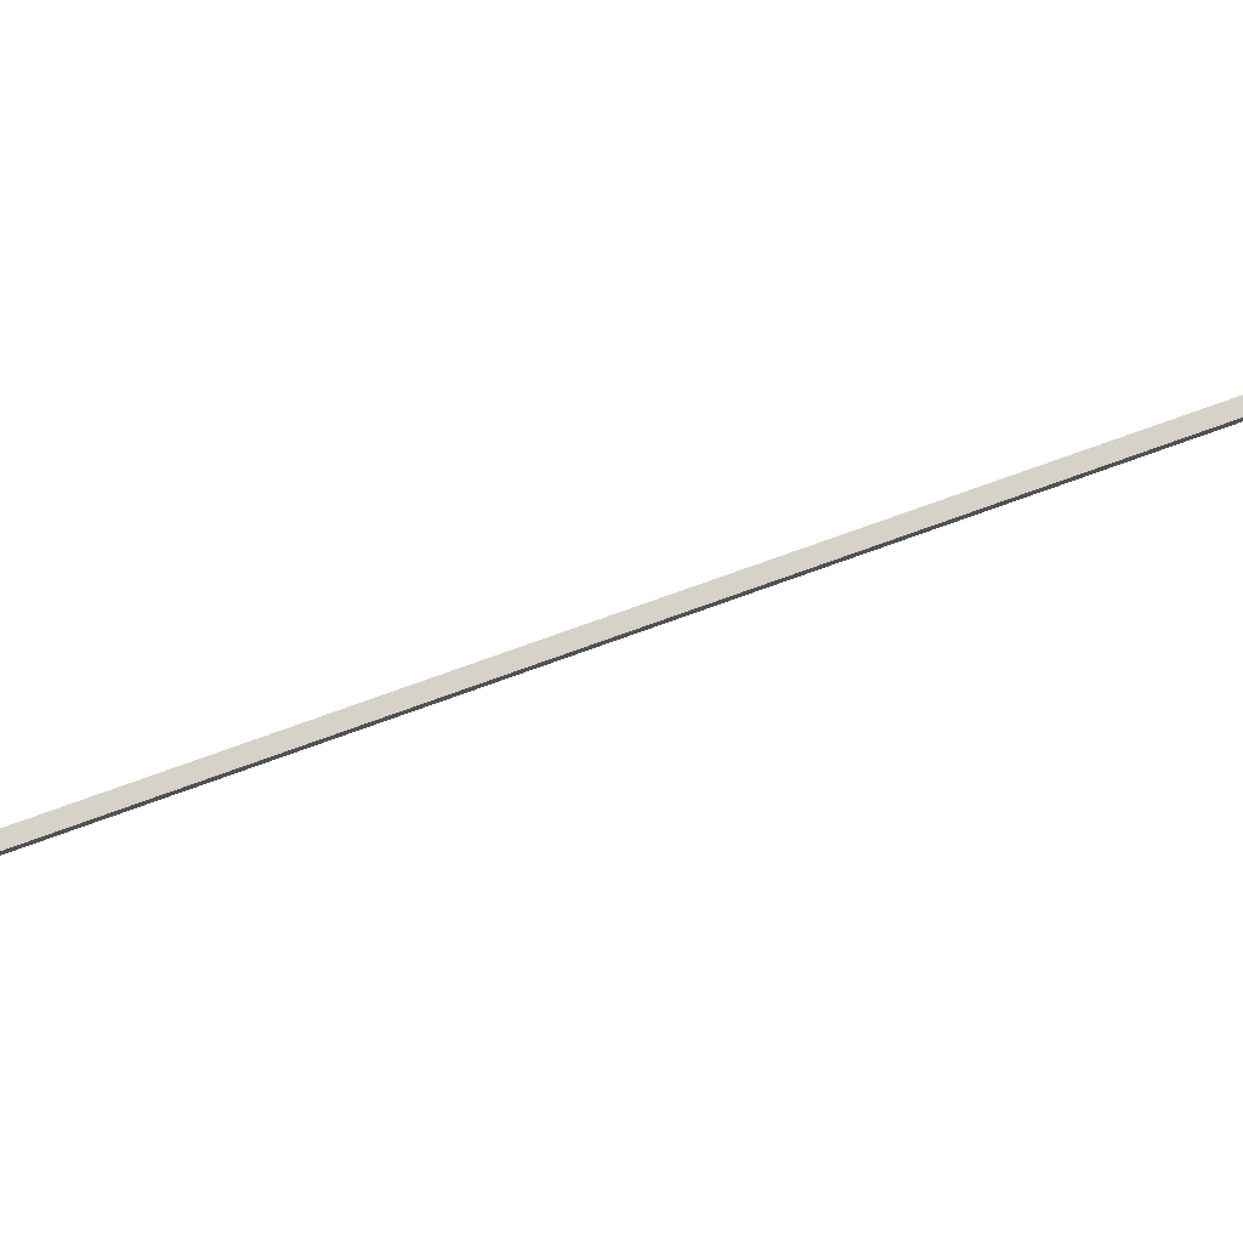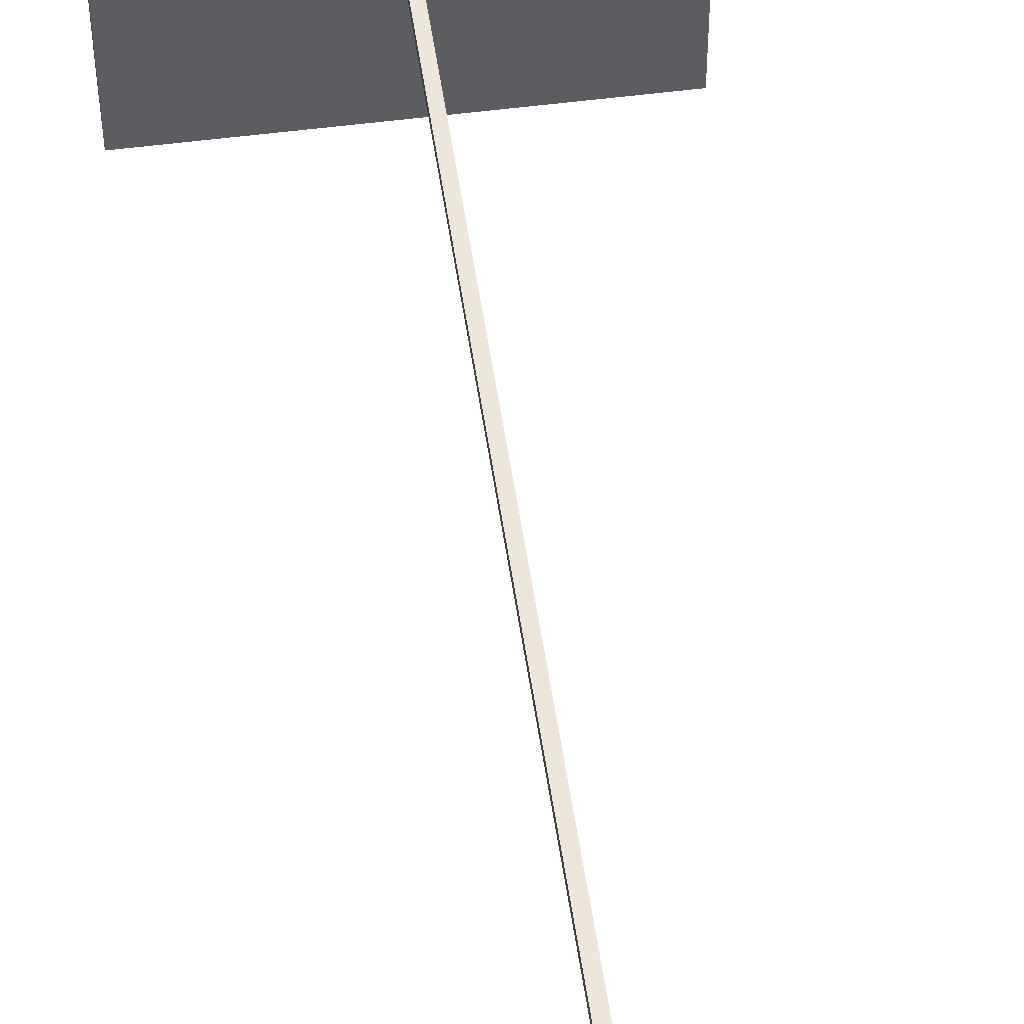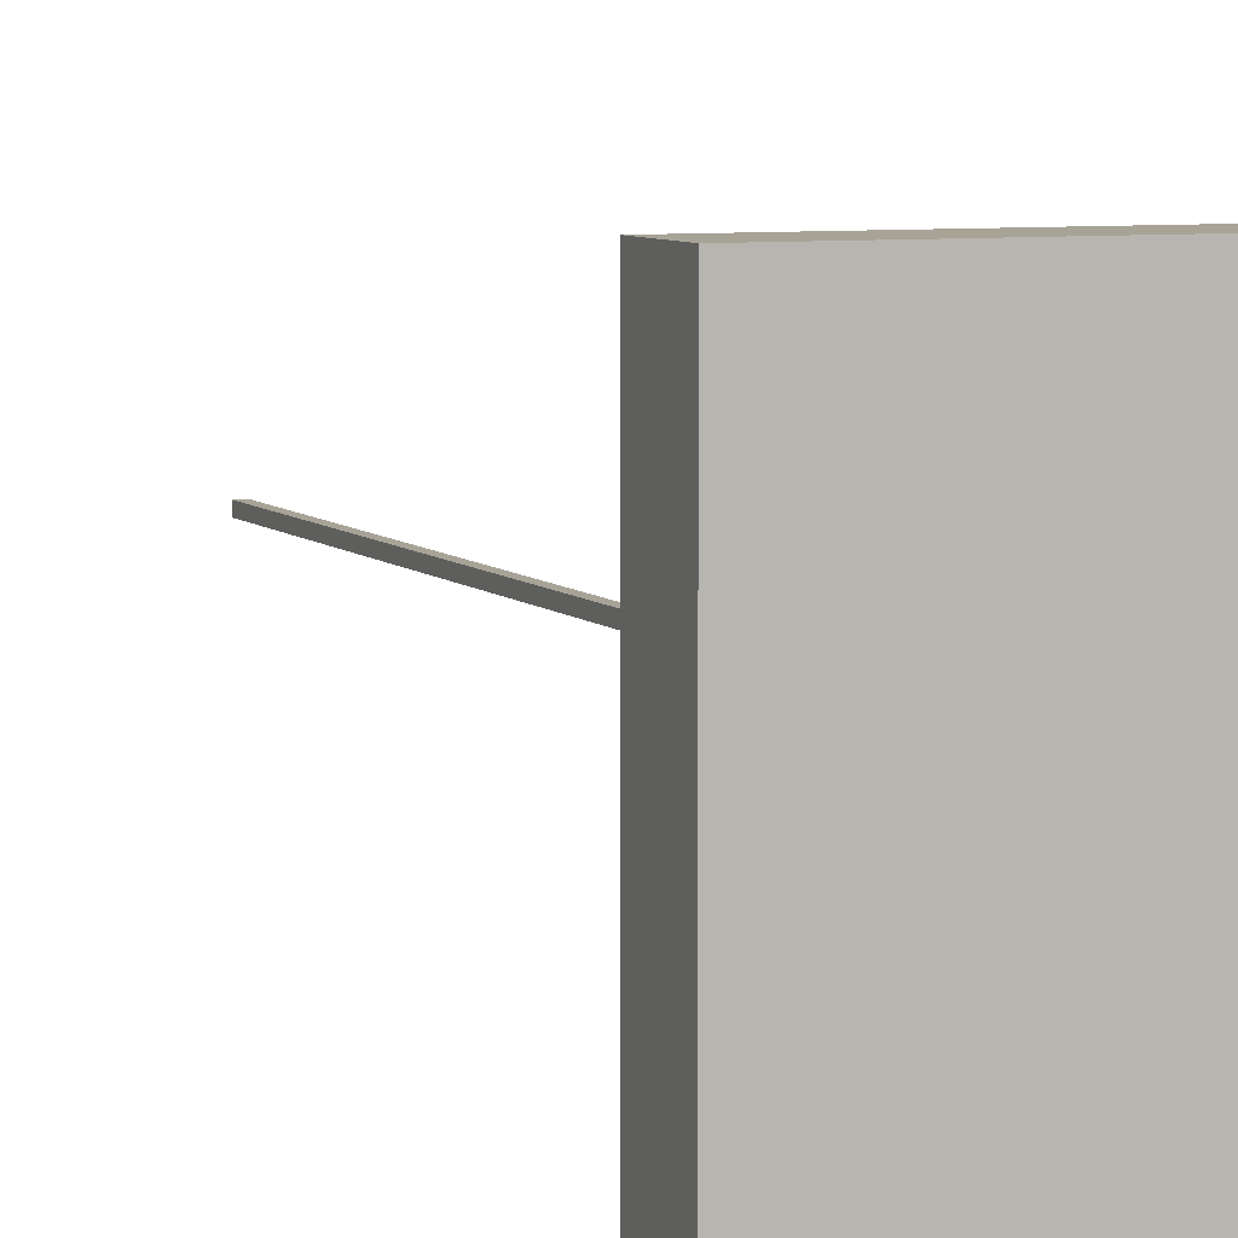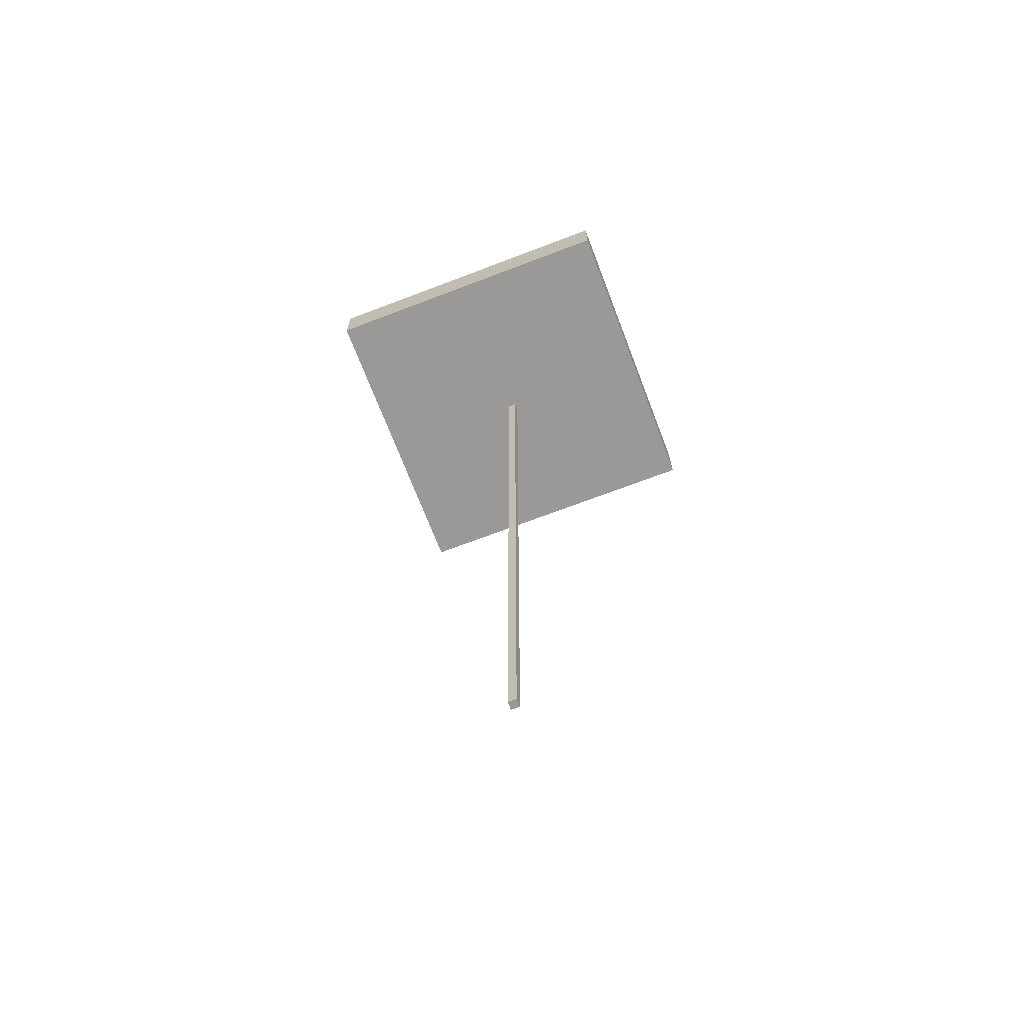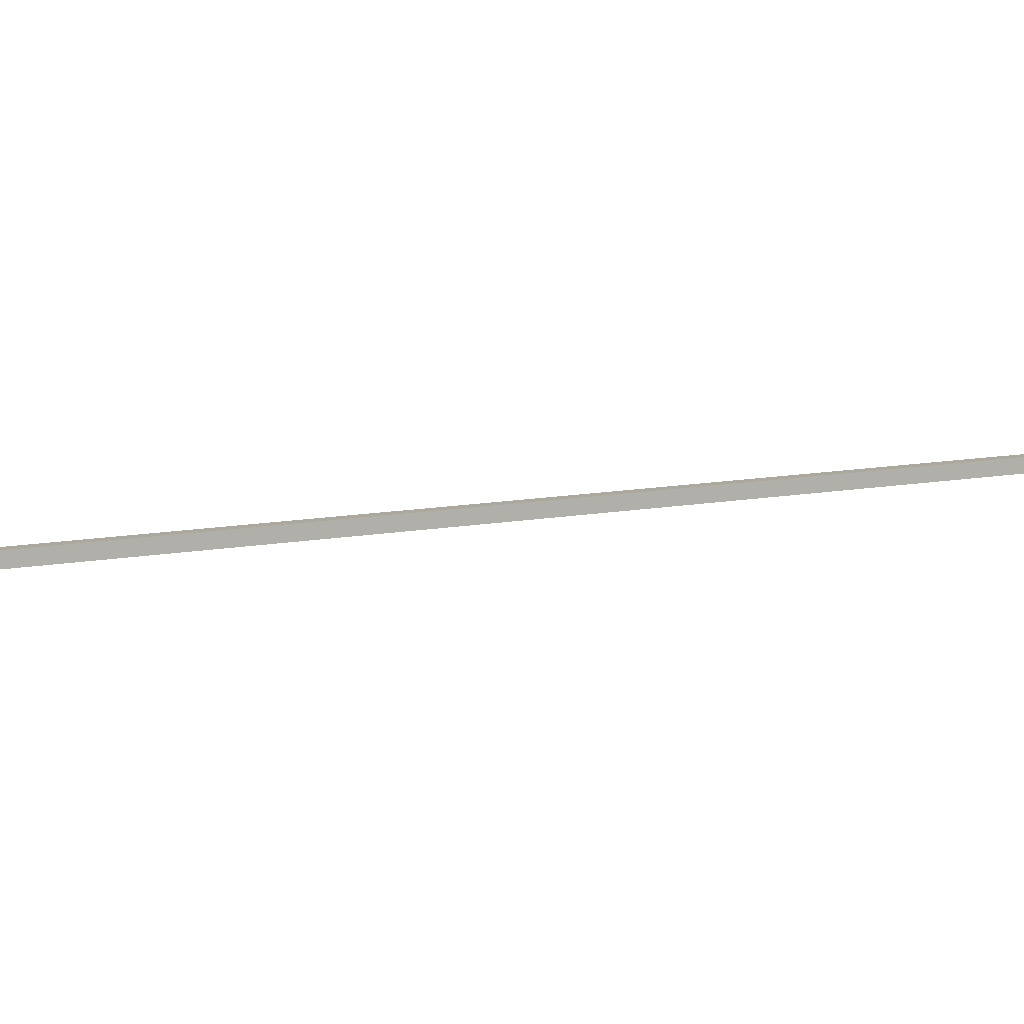
<metadata>
{"format":"obj","ext":"obj","renderer":"f3d","projection":"perspective","resolution":1024,"background":"white","views":[{"elev":78.6,"azim":70.4,"up":"+Y"},{"elev":51.9,"azim":171.9,"up":"+Y"},{"elev":6.7,"azim":-22.2,"up":"+Y"},{"elev":-69.1,"azim":20.9,"up":"+Z"},{"elev":8.6,"azim":58.3,"up":"+Y"}]}
</metadata>
<code>
o z_scale_axis
v  -2.751 -2.386 55.64
v  -2.751 -1.886 55.64
v  -3.251 -1.886 55.64
v  -3.251 -2.386 55.64
v  -2.751 -2.386 4.705
v  -3.251 -2.386 4.705
v  -3.251 -1.886 4.705
v  -2.751 -1.886 4.705
v  6.912 -12.18 60.97
v  6.912 7.821 60.97
v  -13.09 7.821 60.97
v  -13.09 -12.18 60.97
v  6.912 -12.18 57.41
v  -13.09 -12.18 57.41
v  -13.09 7.821 57.41
v  6.912 7.821 57.41
g z_scale_axis
f 1 2 3
f 3 4 1
f 5 6 7
f 7 8 5
f 1 4 6
f 6 5 1
f 4 3 7
f 7 6 4
f 3 2 8
f 8 7 3
f 2 1 5
f 5 8 2
f 9 10 11
f 11 12 9
f 13 14 15
f 15 16 13
f 9 12 14
f 14 13 9
f 12 11 15
f 15 14 12
f 11 10 16
f 16 15 11
f 10 9 13
f 13 16 10

</code>
